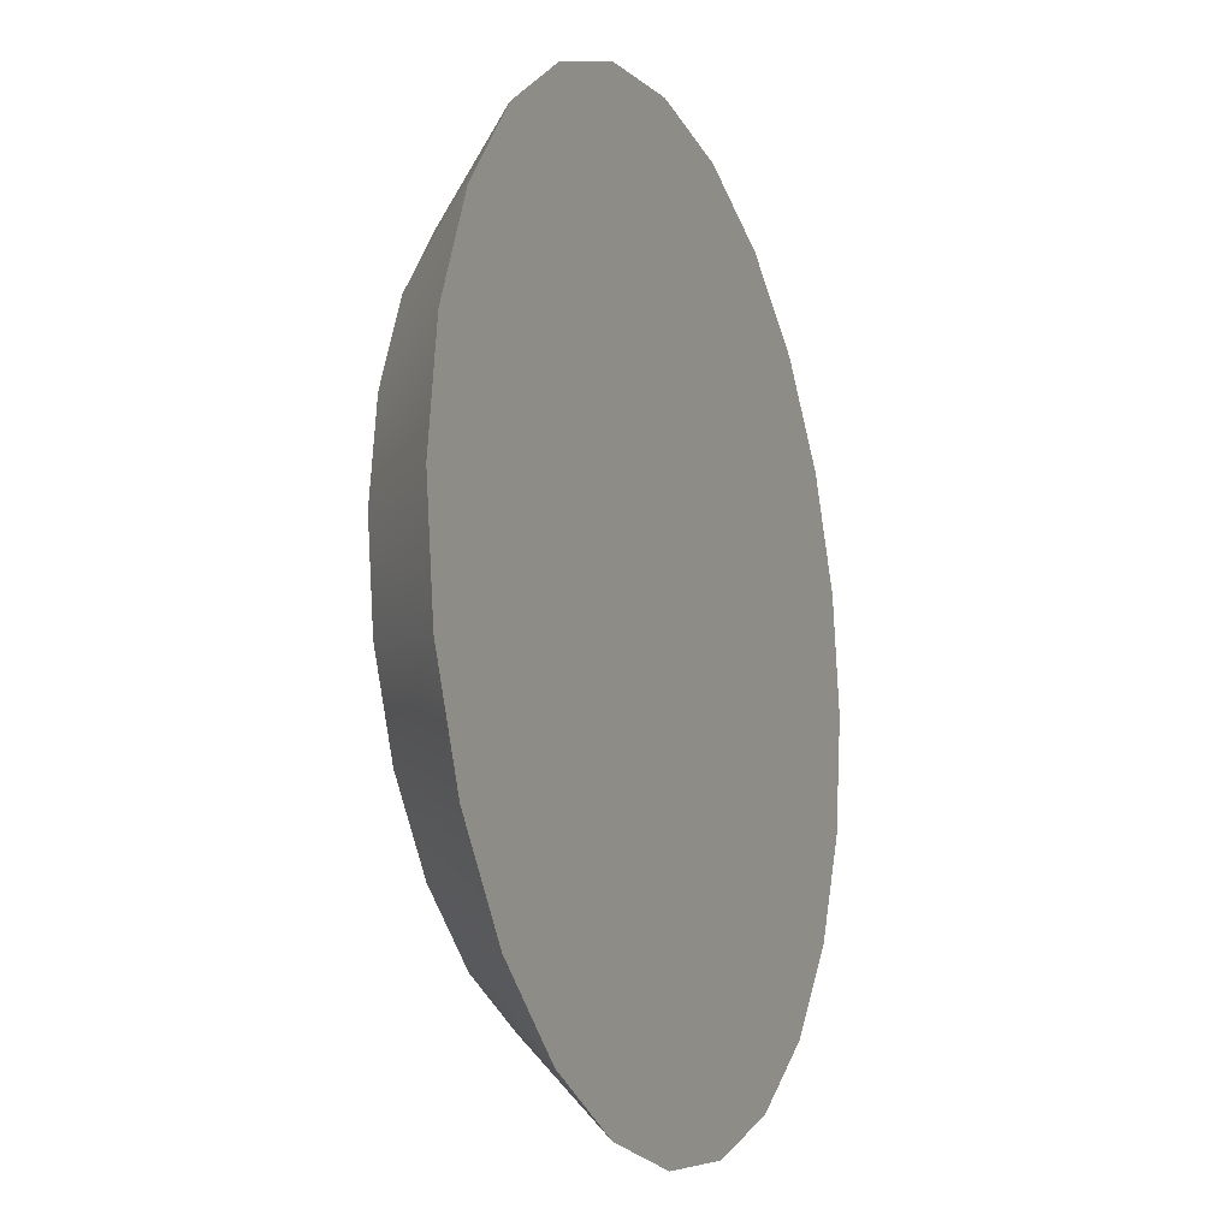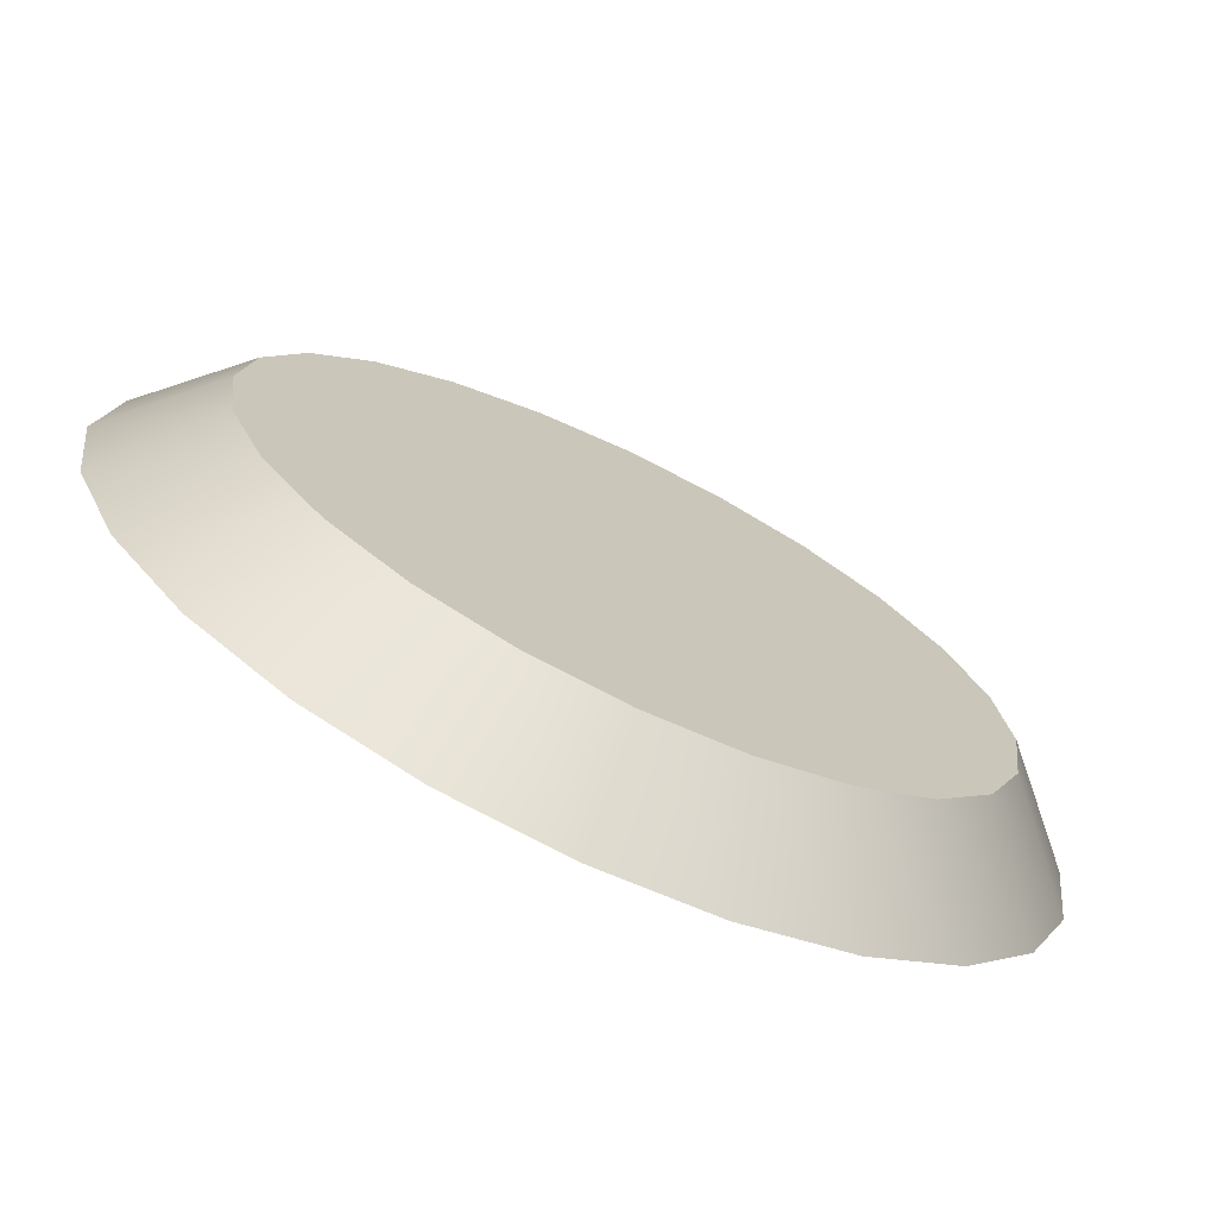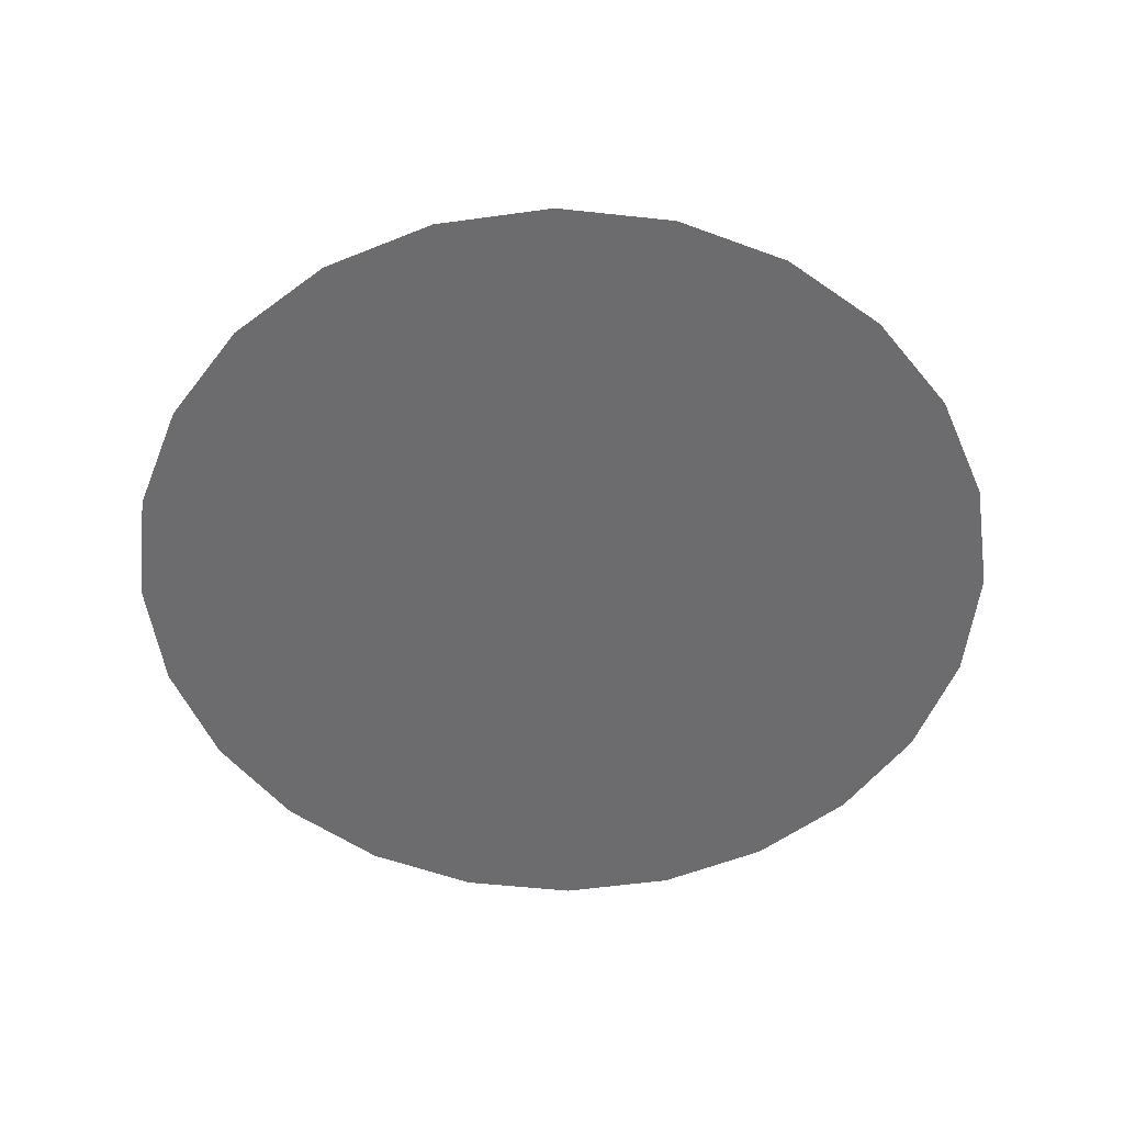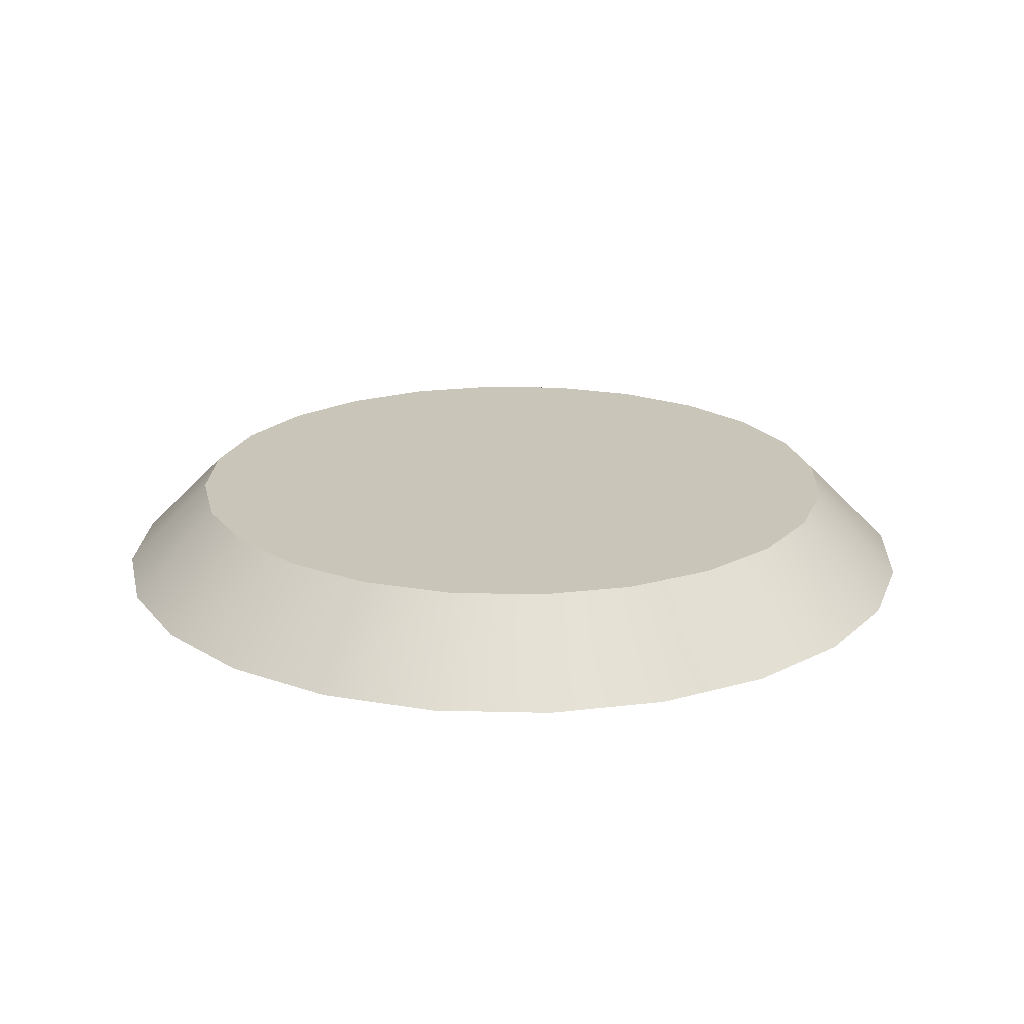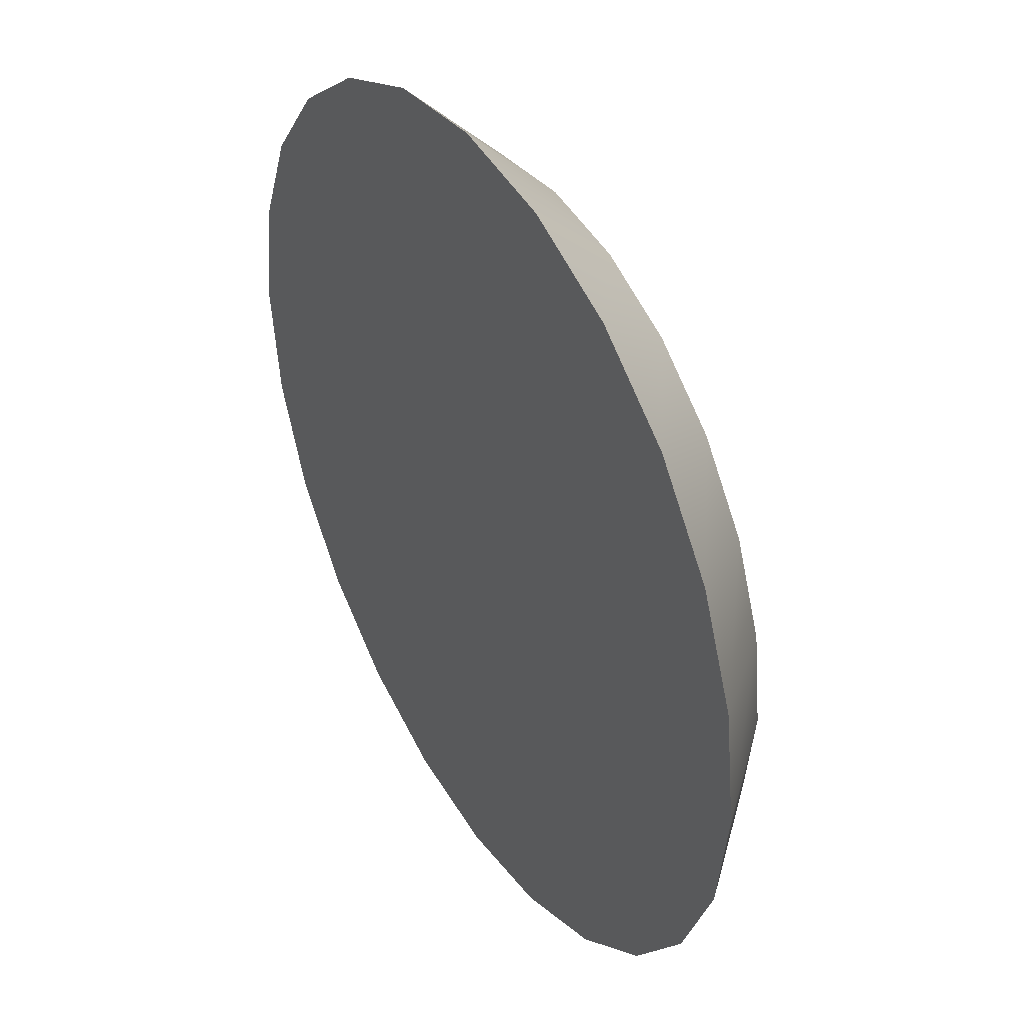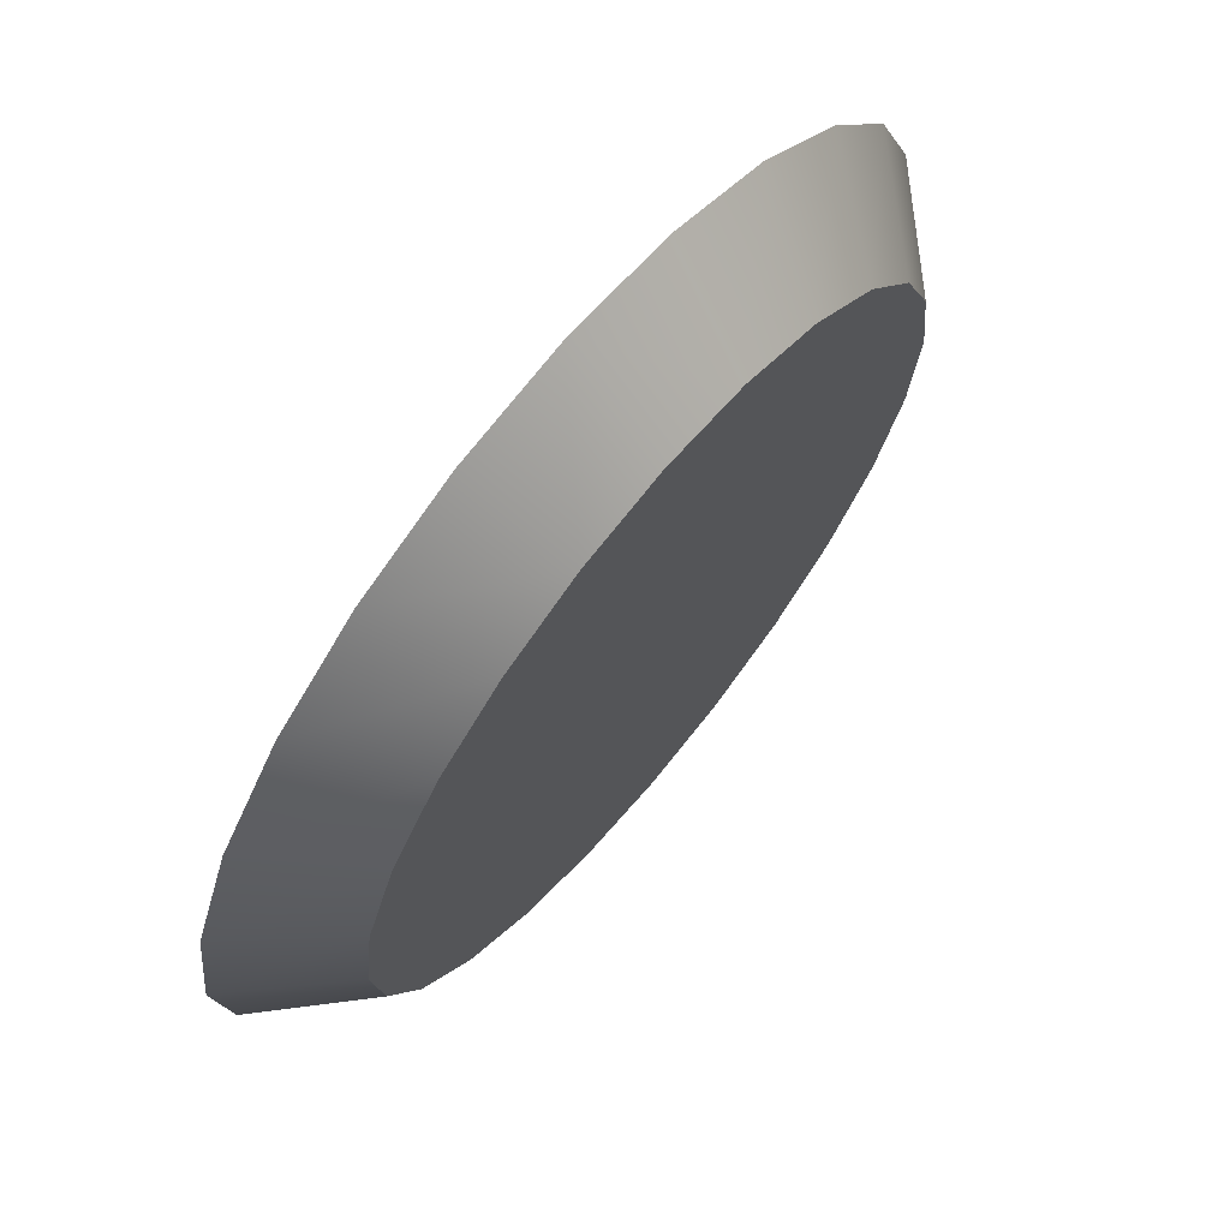
<metadata>
{"format":"obj","ext":"obj","renderer":"f3d","projection":"perspective","resolution":1024,"background":"white","views":[{"elev":-13.9,"azim":112.3,"up":"+Y"},{"elev":-72.3,"azim":-25.8,"up":"+Y"},{"elev":-53.8,"azim":120.9,"up":"+Z"},{"elev":20.6,"azim":130.1,"up":"+Z"},{"elev":40.6,"azim":-120.4,"up":"+Y"},{"elev":68.9,"azim":-50.6,"up":"+Y"}]}
</metadata>
<code>
o Group13/mesh56/mesh56-geometry#mesh56-geometry
v -0.04835 0.141 -0.1675
v -0.05568 0.1343 -0.1739
v -0.04923 0.1343 -0.1675
v -0.05458 0.1427 -0.1739
v -0.04835 0.1276 -0.1675
v -0.04779 0.1409 -0.1675
v -0.04577 0.1472 -0.1675
v 0.008885 0.1343 -0.1739
v -0.05458 0.126 -0.1739
v -0.04779 0.1278 -0.1675
v -0.04865 0.1343 -0.1675
v -0.04527 0.1469 -0.1675
v -0.05136 0.1505 -0.1739
v 0.007785 0.126 -0.1739
v 0.007785 0.1427 -0.1739
v -0.04577 0.1214 -0.1675
v -0.04527 0.1217 -0.1675
v 0.000993 0.1409 -0.1675
v -0.00153 0.1469 -0.1675
v -0.04166 0.1526 -0.1675
v -0.04126 0.1522 -0.1675
v 0.002428 0.1343 -0.1675
v 0.001548 0.141 -0.1675
v 0.00456 0.1182 -0.1739
v -0.05136 0.1182 -0.1739
v 0.000993 0.1278 -0.1675
v 0.001854 0.1343 -0.1675
v -0.005543 0.1522 -0.1675
v -0.04623 0.1572 -0.1739
v 0.00456 0.1505 -0.1739
v 0.001548 0.1276 -0.1675
v -0.001032 0.1472 -0.1675
v -0.001032 0.1214 -0.1675
v -0.04166 0.1161 -0.1675
v -0.04126 0.1165 -0.1675
v -0.00153 0.1217 -0.1675
v -0.03631 0.1567 -0.1675
v -0.03603 0.1562 -0.1675
v -0.01077 0.1562 -0.1675
v -0.000571 0.1115 -0.1739
v -0.005137 0.1161 -0.1675
v -0.04623 0.1115 -0.1739
v -0.005137 0.1526 -0.1675
v -0.03954 0.1623 -0.1739
v -0.000571 0.1572 -0.1739
v -0.005543 0.1165 -0.1675
v -0.03631 0.112 -0.1675
v -0.03603 0.1125 -0.1675
v -0.03008 0.1593 -0.1675
v -0.02994 0.1587 -0.1675
v -0.01686 0.1587 -0.1675
v -0.01049 0.1567 -0.1675
v -0.007257 0.1064 -0.1739
v -0.01049 0.112 -0.1675
v -0.01077 0.1125 -0.1675
v -0.03954 0.1064 -0.1739
v -0.03176 0.1655 -0.1739
v -0.007257 0.1623 -0.1739
v -0.03008 0.1094 -0.1675
v -0.02994 0.1099 -0.1675
v -0.0234 0.1666 -0.1739
v -0.0234 0.1596 -0.1675
v -0.01672 0.1593 -0.1675
v -0.01504 0.1031 -0.1739
v -0.01672 0.1094 -0.1675
v -0.01686 0.1099 -0.1675
v -0.03176 0.1031 -0.1739
v -0.0234 0.1601 -0.1675
v -0.01504 0.1655 -0.1739
v -0.0234 0.102 -0.1739
v -0.0234 0.1091 -0.1675
v -0.0234 0.1085 -0.1675
f 1 2 3
f 2 1 4
f 3 2 1
f 4 1 2
f 2 5 3
f 3 5 2
f 3 6 1
f 1 6 3
f 7 4 1
f 1 4 7
f 8 2 4
f 4 2 8
f 5 2 9
f 9 2 5
f 5 10 3
f 3 10 5
f 3 11 6
f 6 11 3
f 1 6 12
f 12 6 1
f 4 7 13
f 13 7 4
f 1 12 7
f 7 12 1
f 14 2 8
f 8 2 14
f 8 4 15
f 15 4 8
f 14 9 2
f 2 9 14
f 9 16 5
f 5 16 9
f 5 17 10
f 10 17 5
f 3 10 11
f 11 10 3
f 11 18 6
f 6 18 11
f 6 19 12
f 12 19 6
f 20 13 7
f 7 13 20
f 15 4 13
f 13 4 15
f 7 12 21
f 21 12 7
f 22 14 8
f 8 14 22
f 23 8 15
f 15 8 23
f 24 9 14
f 14 9 24
f 16 9 25
f 25 9 16
f 16 17 5
f 5 17 16
f 17 26 10
f 10 26 17
f 10 27 11
f 11 27 10
f 11 27 18
f 18 27 11
f 6 18 19
f 19 18 6
f 12 19 28
f 28 19 12
f 13 20 29
f 29 20 13
f 7 21 20
f 20 21 7
f 15 13 30
f 30 13 15
f 12 28 21
f 21 28 12
f 14 22 31
f 31 22 14
f 8 23 22
f 22 23 8
f 15 32 23
f 23 32 15
f 24 25 9
f 9 25 24
f 14 33 24
f 24 33 14
f 25 34 16
f 16 34 25
f 16 35 17
f 17 35 16
f 17 36 26
f 26 36 17
f 10 26 27
f 27 26 10
f 27 23 18
f 18 23 27
f 18 23 19
f 19 23 18
f 19 32 28
f 28 32 19
f 37 29 20
f 20 29 37
f 30 13 29
f 29 13 30
f 20 21 38
f 38 21 20
f 32 15 30
f 30 15 32
f 21 28 39
f 39 28 21
f 26 31 22
f 22 31 26
f 33 14 31
f 31 14 33
f 27 22 23
f 23 22 27
f 19 23 32
f 32 23 19
f 40 25 24
f 24 25 40
f 41 24 33
f 33 24 41
f 34 25 42
f 42 25 34
f 34 35 16
f 16 35 34
f 35 36 17
f 17 36 35
f 36 31 26
f 26 31 36
f 26 22 27
f 27 22 26
f 28 32 43
f 43 32 28
f 29 37 44
f 44 37 29
f 20 38 37
f 37 38 20
f 30 29 45
f 45 29 30
f 21 39 38
f 38 39 21
f 30 43 32
f 32 43 30
f 28 43 39
f 39 43 28
f 36 33 31
f 31 33 36
f 40 42 25
f 25 42 40
f 24 41 40
f 40 41 24
f 46 41 33
f 33 41 46
f 42 47 34
f 34 47 42
f 34 48 35
f 35 48 34
f 35 46 36
f 36 46 35
f 49 44 37
f 37 44 49
f 45 29 44
f 44 29 45
f 37 38 50
f 50 38 37
f 43 30 45
f 45 30 43
f 38 39 51
f 51 39 38
f 39 43 52
f 52 43 39
f 46 33 36
f 36 33 46
f 53 42 40
f 40 42 53
f 54 40 41
f 41 40 54
f 55 41 46
f 46 41 55
f 47 42 56
f 56 42 47
f 47 48 34
f 34 48 47
f 48 55 35
f 35 55 48
f 35 55 46
f 46 55 35
f 44 49 57
f 57 49 44
f 37 50 49
f 49 50 37
f 45 44 58
f 58 44 45
f 38 51 50
f 50 51 38
f 45 52 43
f 43 52 45
f 39 52 51
f 51 52 39
f 53 56 42
f 42 56 53
f 40 54 53
f 53 54 40
f 55 54 41
f 41 54 55
f 56 59 47
f 47 59 56
f 47 60 48
f 48 60 47
f 60 55 48
f 48 55 60
f 49 61 57
f 57 61 49
f 58 44 57
f 57 44 58
f 49 50 62
f 62 50 49
f 52 45 58
f 58 45 52
f 50 51 62
f 62 51 50
f 51 52 63
f 63 52 51
f 64 56 53
f 53 56 64
f 65 53 54
f 54 53 65
f 66 54 55
f 55 54 66
f 59 56 67
f 67 56 59
f 59 60 47
f 47 60 59
f 60 66 55
f 55 66 60
f 61 49 68
f 68 49 61
f 69 57 61
f 61 57 69
f 58 57 69
f 69 57 58
f 49 62 68
f 68 62 49
f 58 63 52
f 52 63 58
f 51 63 62
f 62 63 51
f 64 67 56
f 56 67 64
f 53 65 64
f 64 65 53
f 66 65 54
f 54 65 66
f 70 59 67
f 67 59 70
f 59 71 60
f 60 71 59
f 66 60 71
f 71 60 66
f 63 61 68
f 68 61 63
f 61 63 69
f 69 63 61
f 63 58 69
f 69 58 63
f 62 63 68
f 68 63 62
f 67 64 70
f 70 64 67
f 72 64 65
f 65 64 72
f 71 65 66
f 66 65 71
f 59 70 72
f 72 70 59
f 71 59 72
f 72 59 71
f 64 72 70
f 70 72 64
f 65 71 72
f 72 71 65

</code>
